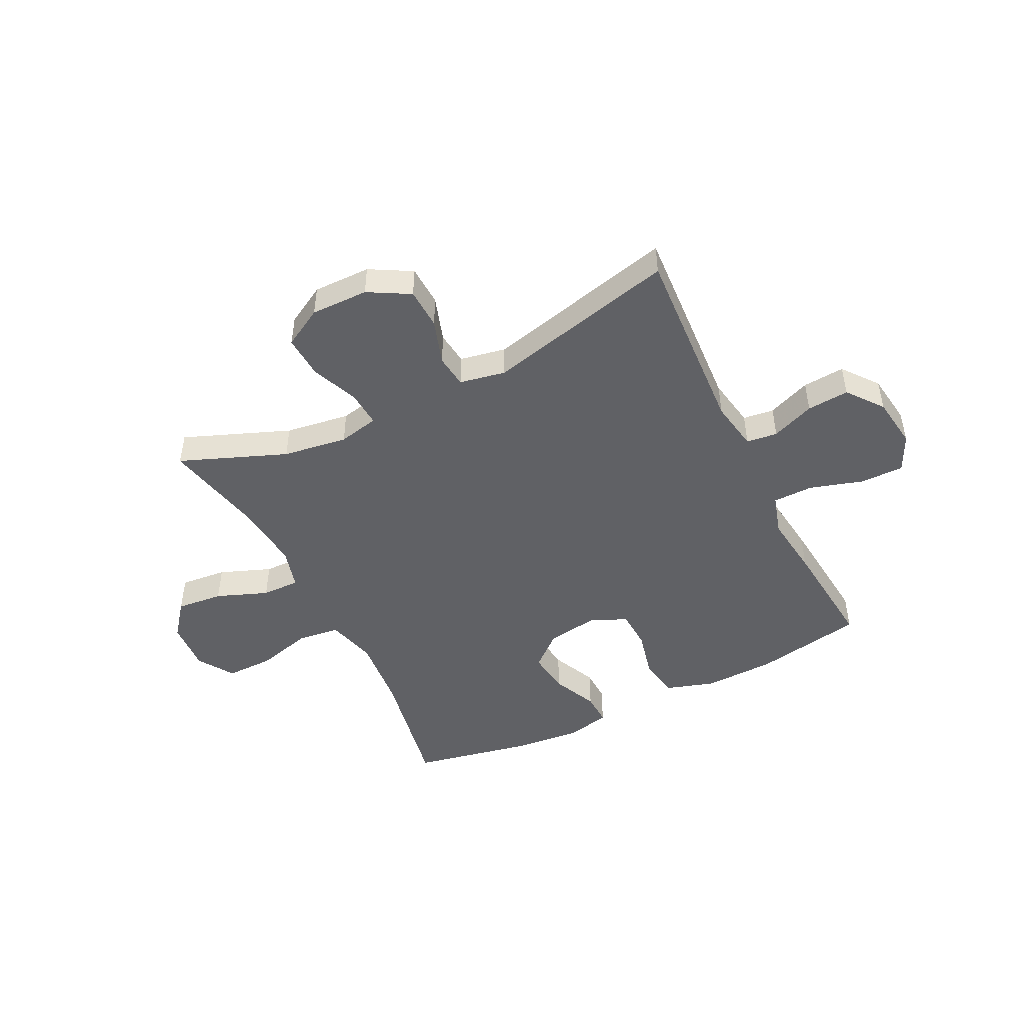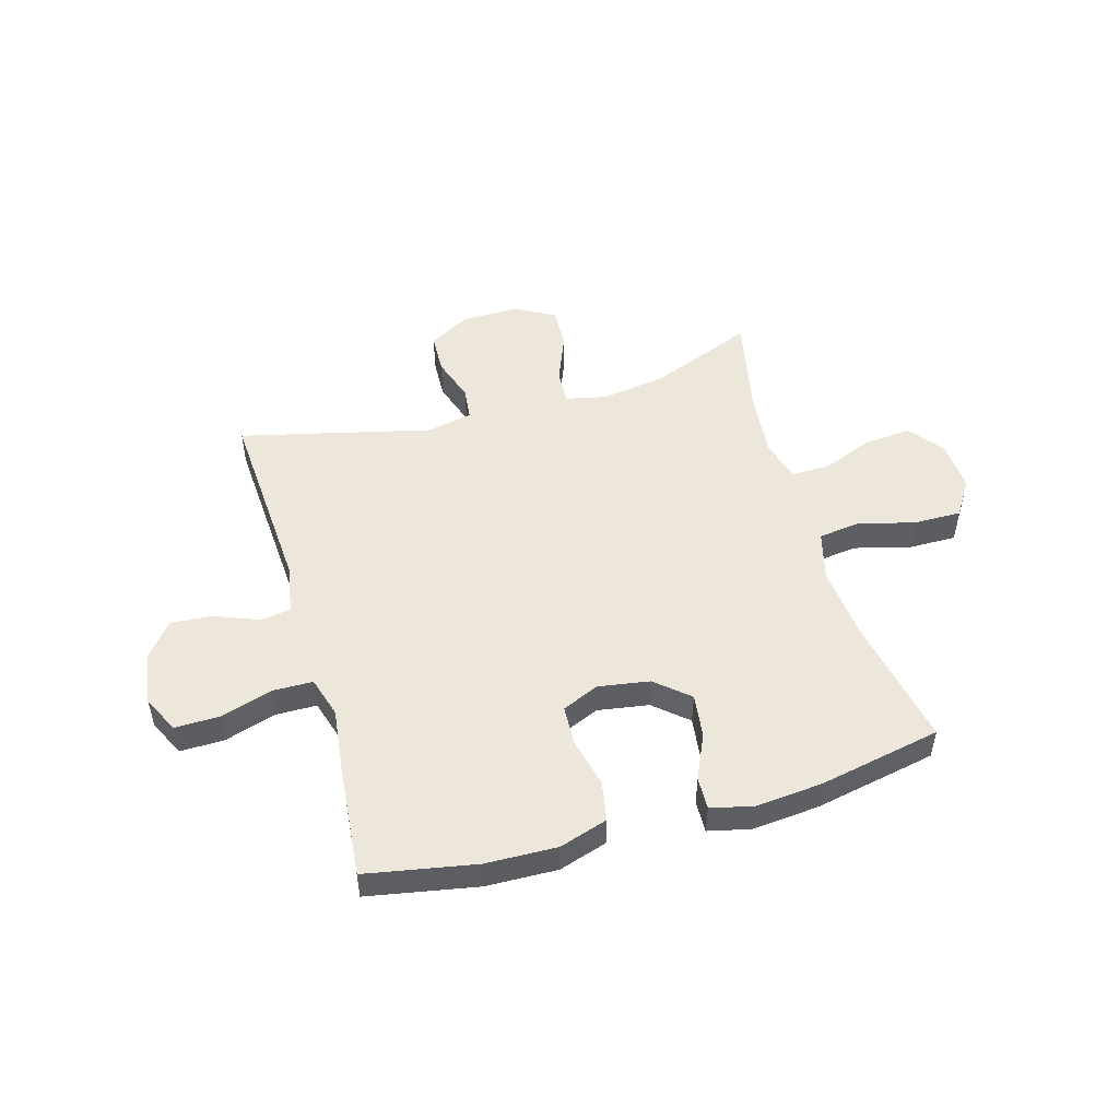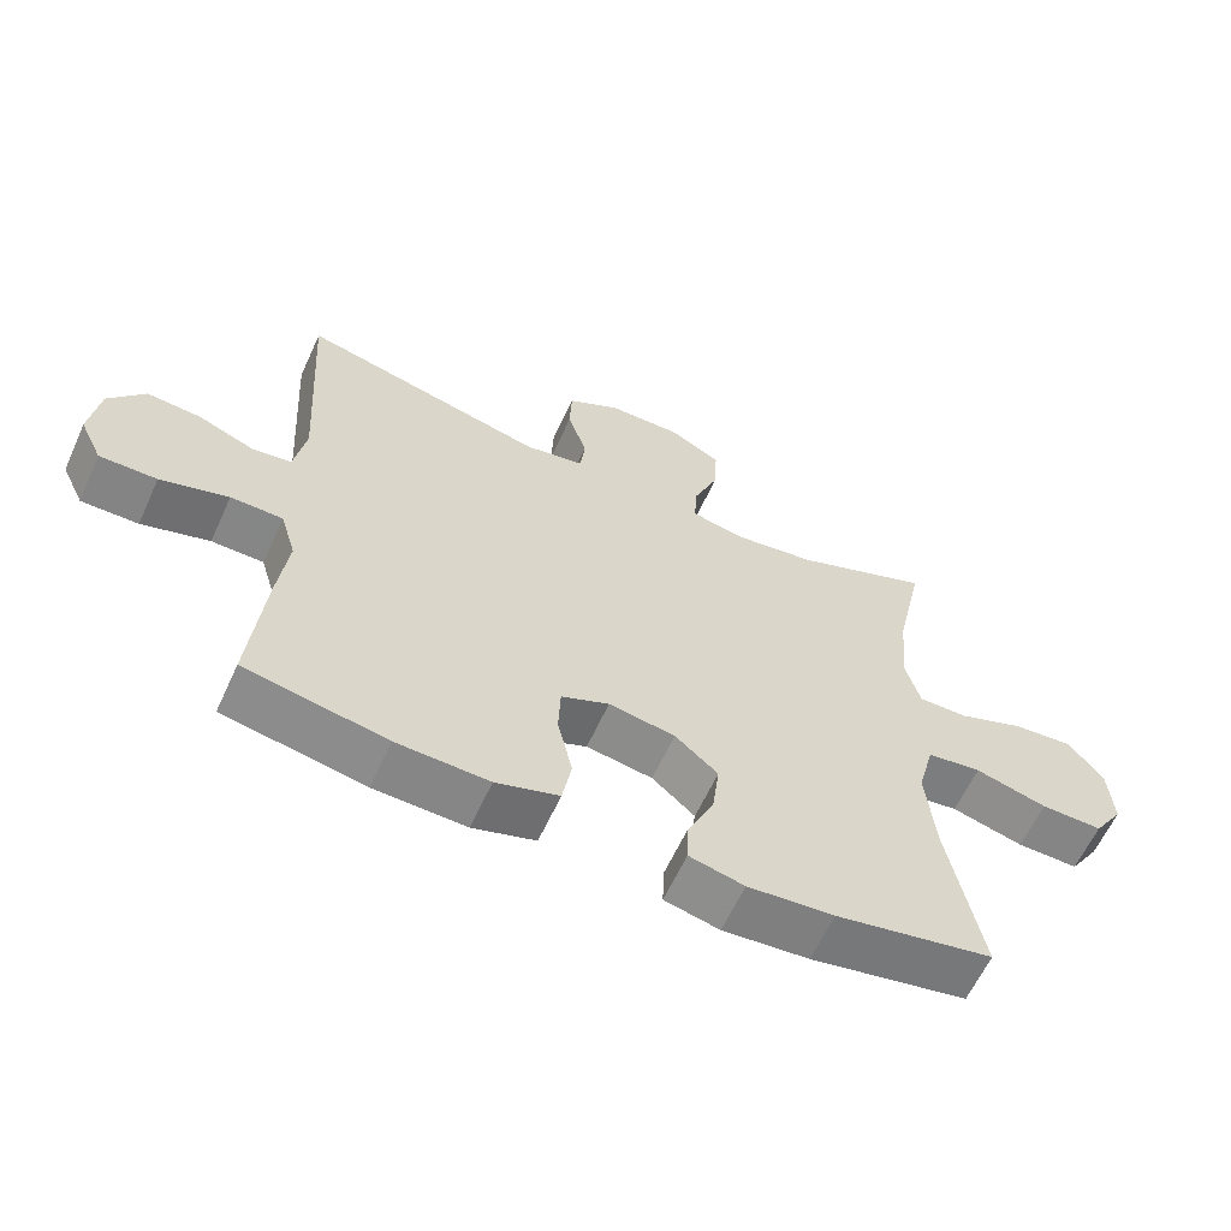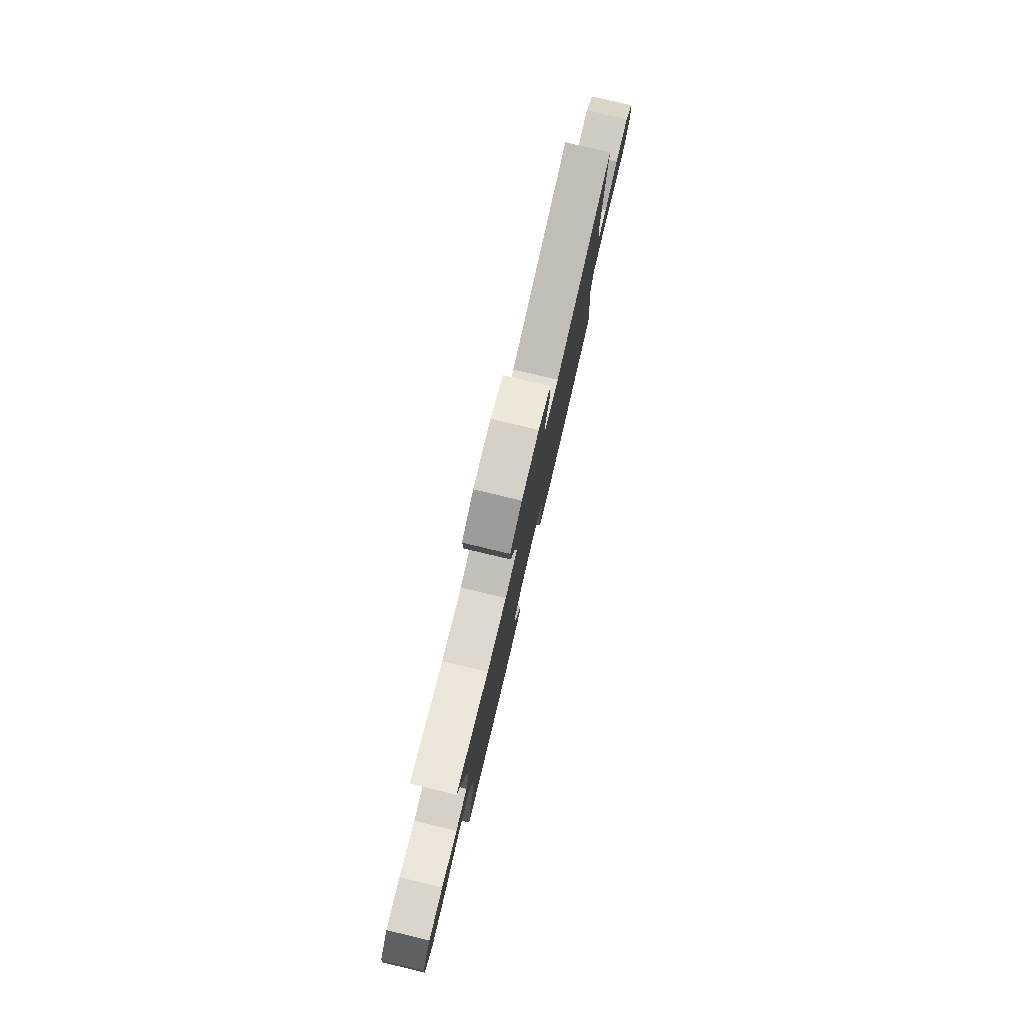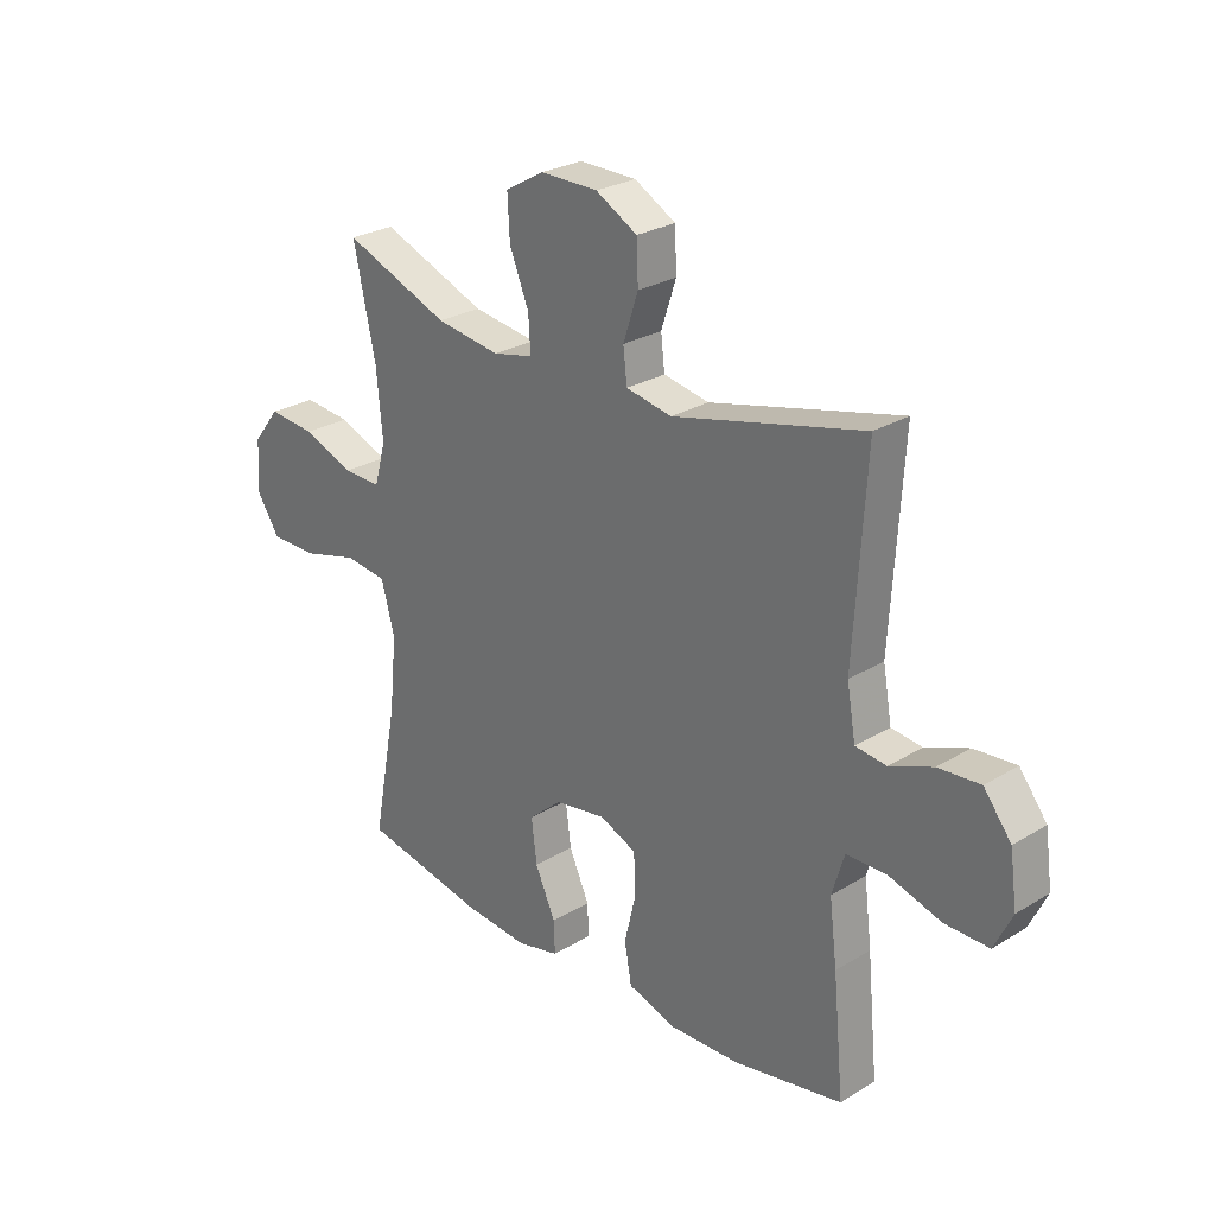
<metadata>
{"format":"obj","ext":"obj","renderer":"f3d","projection":"perspective","resolution":1024,"background":"white","views":[{"elev":-47.4,"azim":26.4,"up":"+Y"},{"elev":50.3,"azim":163.9,"up":"+Y"},{"elev":-61.7,"azim":155.4,"up":"+Z"},{"elev":80.0,"azim":-76.7,"up":"+Z"},{"elev":26.5,"azim":46.4,"up":"+Z"}]}
</metadata>
<code>
v 0.5 0.07 -0.5
v 0.302 0.07 -0.537
v 0.173 0.07 -0.541
v 0.085 0.07 -0.513
v 0.072 0.07 -0.441
v 0.093 0.07 -0.352
v 0.09 0.07 -0.279
v 0.023 0.07 -0.25
v -0.07 0.07 -0.265
v -0.13 0.07 -0.317
v -0.12 0.07 -0.396
v -0.083 0.07 -0.478
v -0.081 0.07 -0.537
v -0.158 0.07 -0.555
v -0.279 0.07 -0.544
v -0.5 0.07 -0.5
v -0.455 0.07 -0.263
v -0.442 0.07 -0.129
v -0.466 0.07 -0.039
v -0.542 0.07 -0.029
v -0.643 0.07 -0.056
v -0.73 0.07 -0.057
v -0.772 0.07 0.008
v -0.766 0.07 0.101
v -0.717 0.07 0.163
v -0.632 0.07 0.155
v -0.539 0.07 0.119
v -0.47 0.07 0.118
v -0.449 0.07 0.193
v -0.46 0.07 0.313
v -0.5 0.07 0.5
v -0.308 0.07 0.424
v -0.191 0.07 0.407
v -0.118 0.07 0.423
v -0.122 0.07 0.487
v -0.157 0.07 0.574
v -0.161 0.07 0.651
v -0.09 0.07 0.691
v 0.014 0.07 0.69
v 0.089 0.07 0.648
v 0.092 0.07 0.574
v 0.065 0.07 0.492
v 0.072 0.07 0.432
v 0.155 0.07 0.416
v 0.5 0.07 0.5
v 0.479 0.07 0.152
v 0.495 0.07 0.061
v 0.551 0.07 0.054
v 0.629 0.07 0.085
v 0.705 0.07 0.091
v 0.755 0.07 0.027
v 0.768 0.07 -0.067
v 0.736 0.07 -0.134
v 0.656 0.07 -0.133
v 0.561 0.07 -0.104
v 0.488 0.07 -0.105
v 0.466 0.07 -0.179
v 0.48 0.07 -0.292
v 0.5 0 -0.5
v 0.302 0 -0.537
v 0.173 0 -0.541
v 0.085 0 -0.513
v 0.072 0 -0.441
v 0.093 0 -0.352
v 0.09 0 -0.279
v 0.023 0 -0.25
v -0.07 0 -0.265
v -0.13 0 -0.317
v -0.12 0 -0.396
v -0.083 0 -0.478
v -0.081 0 -0.537
v -0.158 0 -0.555
v -0.279 0 -0.544
v -0.5 0 -0.5
v -0.455 0 -0.263
v -0.442 0 -0.129
v -0.466 0 -0.039
v -0.542 0 -0.029
v -0.643 0 -0.056
v -0.73 0 -0.057
v -0.772 0 0.008
v -0.766 0 0.101
v -0.717 0 0.163
v -0.632 0 0.155
v -0.539 0 0.119
v -0.47 0 0.118
v -0.449 0 0.193
v -0.46 0 0.313
v -0.5 0 0.5
v -0.308 0 0.424
v -0.191 0 0.407
v -0.118 0 0.423
v -0.122 0 0.487
v -0.157 0 0.574
v -0.161 0 0.651
v -0.09 0 0.691
v 0.014 0 0.69
v 0.089 0 0.648
v 0.092 0 0.574
v 0.065 0 0.492
v 0.072 0 0.432
v 0.155 0 0.416
v 0.5 0 0.5
v 0.479 0 0.152
v 0.495 0 0.061
v 0.551 0 0.054
v 0.629 0 0.085
v 0.705 0 0.091
v 0.755 0 0.027
v 0.768 0 -0.067
v 0.736 0 -0.134
v 0.656 0 -0.133
v 0.561 0 -0.104
v 0.488 0 -0.105
v 0.466 0 -0.179
v 0.48 0 -0.292
f 4 5 6
f 3 4 6
f 2 3 6
f 1 2 6
f 58 1 6
f 57 58 6
f 56 57 6 7
f 53 54 55
f 52 53 55
f 51 52 55
f 50 51 55
f 49 50 55
f 48 49 55
f 47 48 55 56
f 56 7 8
f 47 56 8
f 46 47 8
f 46 8 9
f 45 46 9
f 44 45 9
f 40 41 42
f 39 40 42
f 38 39 42
f 37 38 42
f 36 37 42
f 35 36 42
f 34 35 42 43
f 44 9 10
f 43 44 10
f 34 43 10
f 33 34 10
f 30 31 32
f 32 33 10
f 30 32 10
f 29 30 10
f 25 26 27
f 24 25 27
f 23 24 27
f 22 23 27
f 21 22 27
f 20 21 27
f 19 20 27 28
f 29 10 11
f 28 29 11
f 19 28 11
f 18 19 11
f 15 16 17
f 15 17 18
f 14 15 18
f 13 14 18
f 12 13 18
f 11 12 18
f 64 63 62
f 64 62 61
f 64 61 60
f 64 60 59
f 64 59 116
f 64 116 115
f 65 64 115 114
f 113 112 111
f 113 111 110
f 113 110 109
f 113 109 108
f 113 108 107
f 113 107 106
f 114 113 106 105
f 66 65 114
f 66 114 105
f 66 105 104
f 67 66 104
f 67 104 103
f 67 103 102
f 100 99 98
f 100 98 97
f 100 97 96
f 100 96 95
f 100 95 94
f 100 94 93
f 101 100 93 92
f 68 67 102
f 68 102 101
f 68 101 92
f 68 92 91
f 90 89 88
f 68 91 90
f 68 90 88
f 68 88 87
f 85 84 83
f 85 83 82
f 85 82 81
f 85 81 80
f 85 80 79
f 85 79 78
f 86 85 78 77
f 69 68 87
f 69 87 86
f 69 86 77
f 69 77 76
f 75 74 73
f 76 75 73
f 76 73 72
f 76 72 71
f 76 71 70
f 76 70 69
f 1 59 60 2
f 2 60 61 3
f 3 61 62 4
f 4 62 63 5
f 5 63 64 6
f 6 64 65 7
f 7 65 66 8
f 8 66 67 9
f 9 67 68 10
f 10 68 69 11
f 11 69 70 12
f 12 70 71 13
f 13 71 72 14
f 14 72 73 15
f 15 73 74 16
f 16 74 75 17
f 17 75 76 18
f 18 76 77 19
f 19 77 78 20
f 20 78 79 21
f 21 79 80 22
f 22 80 81 23
f 23 81 82 24
f 24 82 83 25
f 25 83 84 26
f 26 84 85 27
f 27 85 86 28
f 28 86 87 29
f 29 87 88 30
f 30 88 89 31
f 31 89 90 32
f 32 90 91 33
f 33 91 92 34
f 34 92 93 35
f 35 93 94 36
f 36 94 95 37
f 37 95 96 38
f 38 96 97 39
f 39 97 98 40
f 40 98 99 41
f 41 99 100 42
f 42 100 101 43
f 43 101 102 44
f 44 102 103 45
f 45 103 104 46
f 46 104 105 47
f 47 105 106 48
f 48 106 107 49
f 49 107 108 50
f 50 108 109 51
f 51 109 110 52
f 52 110 111 53
f 53 111 112 54
f 54 112 113 55
f 55 113 114 56
f 56 114 115 57
f 57 115 116 58
f 58 116 59 1

</code>
